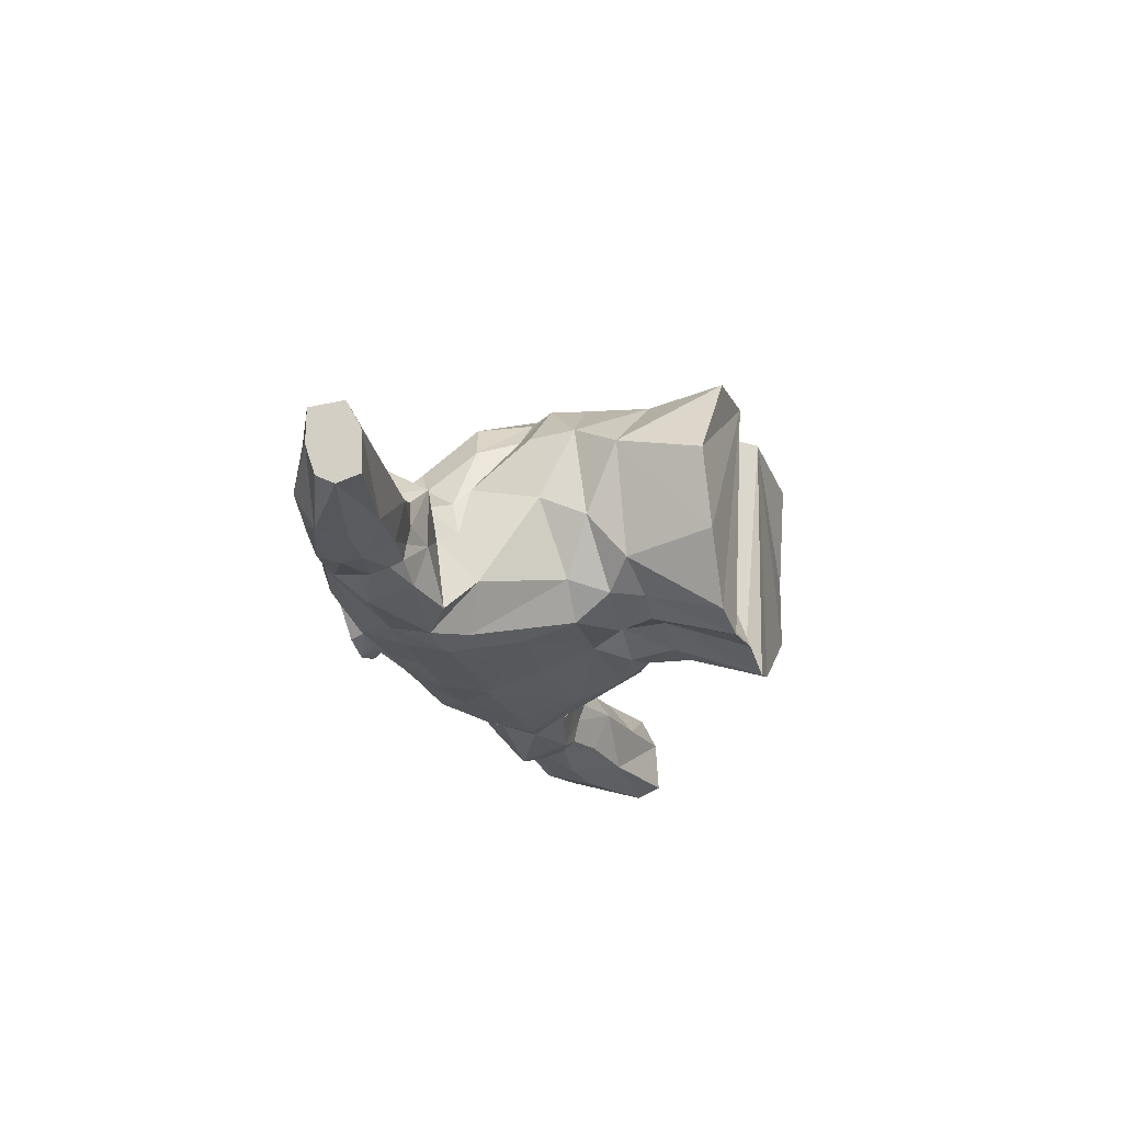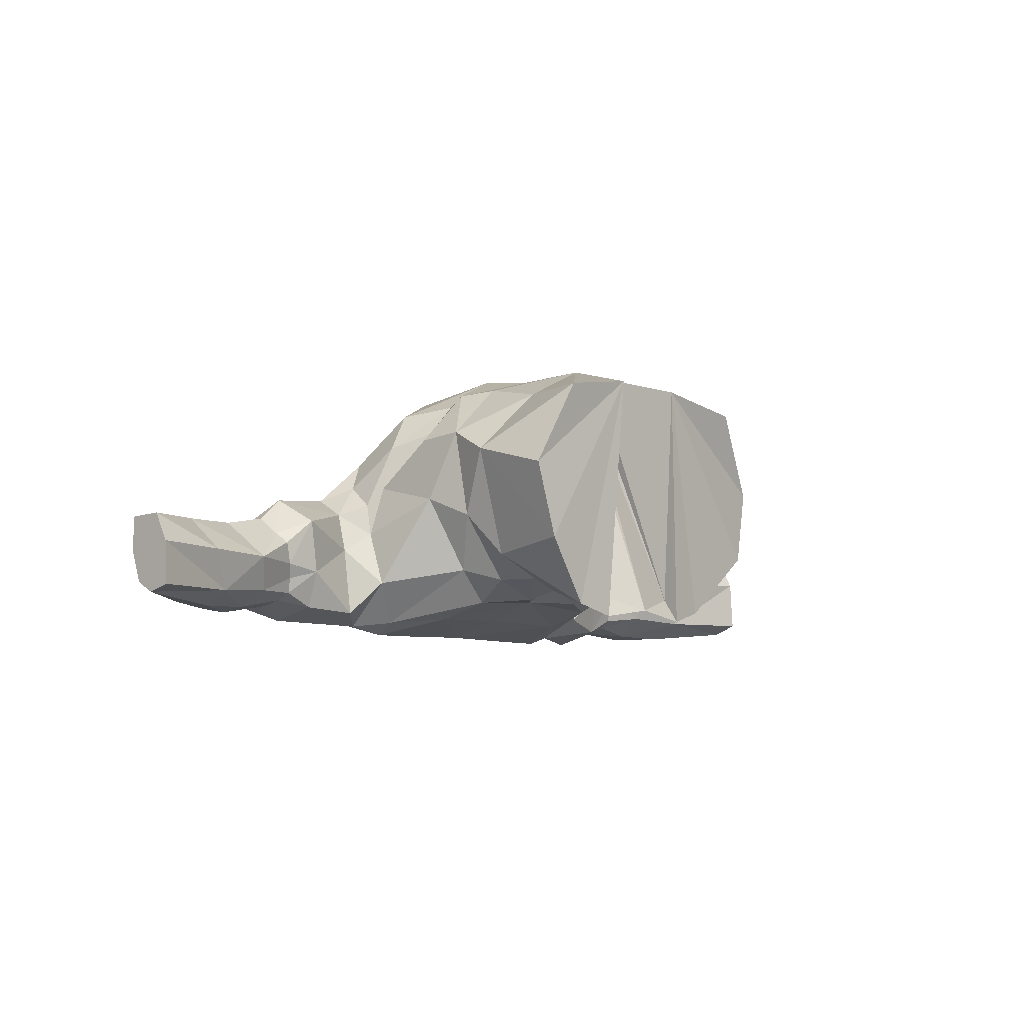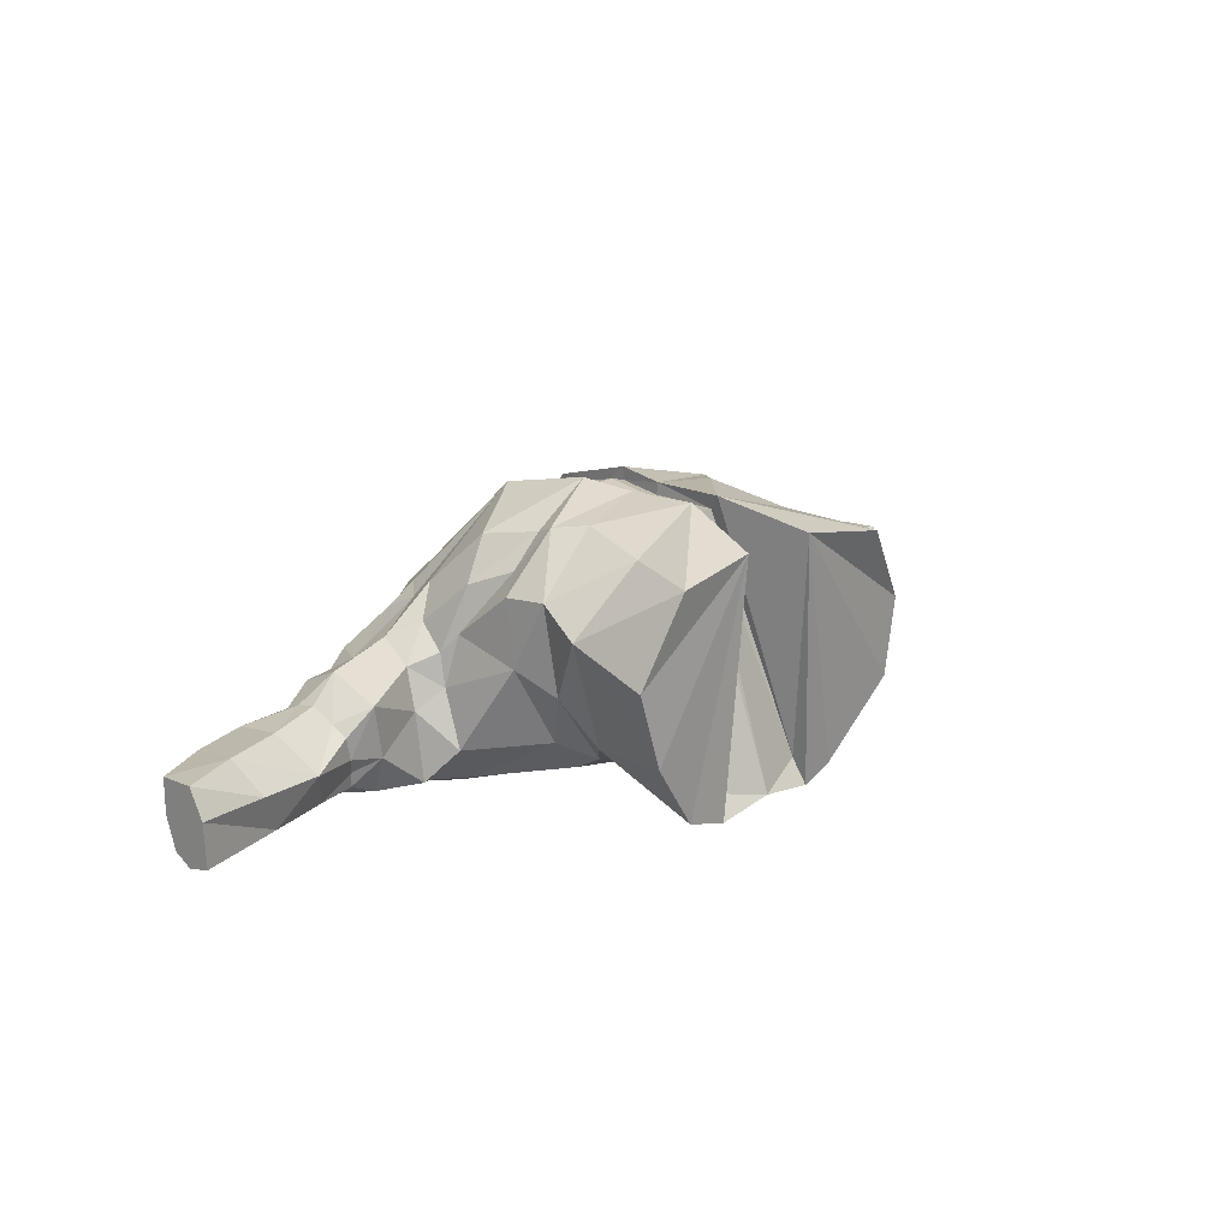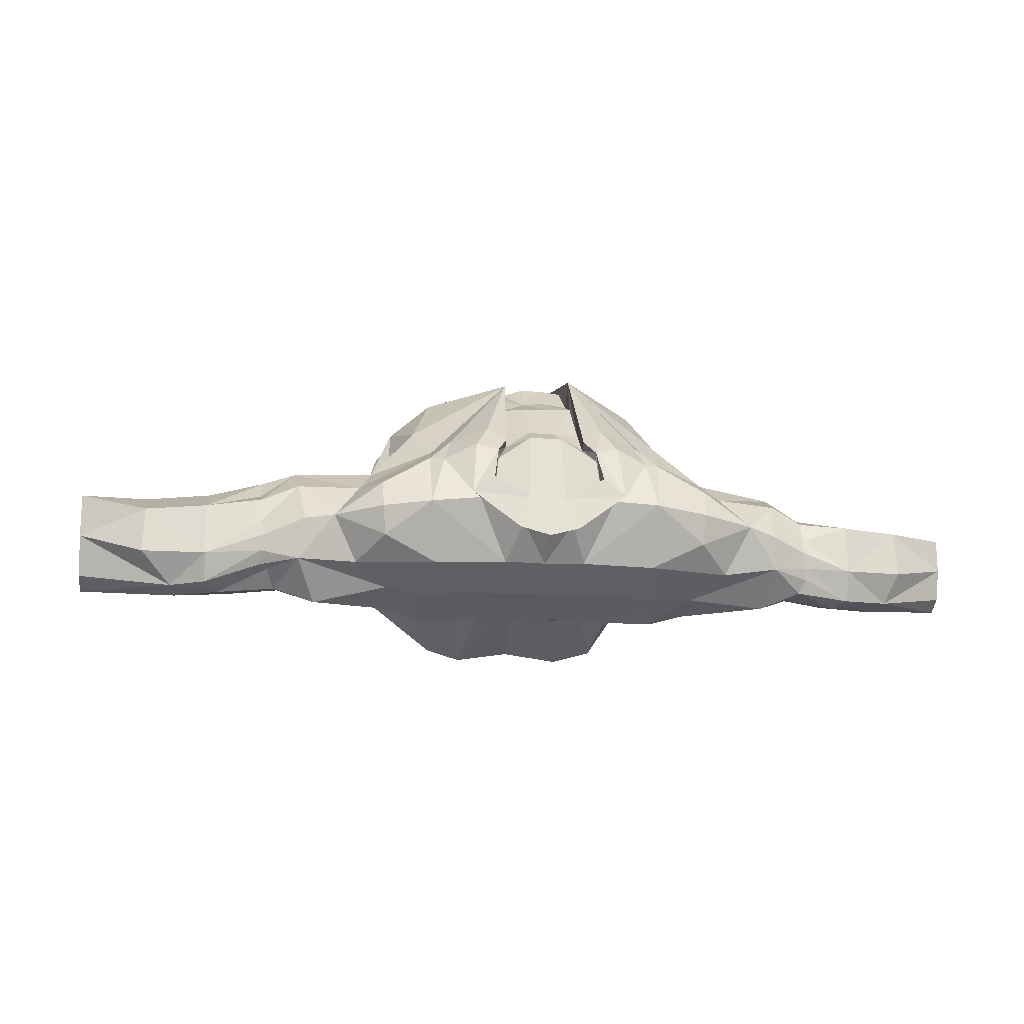
<metadata>
{"format":"obj","ext":"obj","renderer":"f3d","projection":"perspective","resolution":1024,"background":"white","views":[{"elev":-23.1,"azim":-72.7,"up":"+Z"},{"elev":-7.0,"azim":-48.7,"up":"+Z"},{"elev":18.5,"azim":-47.5,"up":"+Z"},{"elev":-16.7,"azim":173.4,"up":"+Z"}]}
</metadata>
<code>
o suitcoat3c
v 11.64 78.63 6.528
v 10.14 81.54 3.813
v 2.856 77.14 12.28
v 8.135 69.67 11.66
v 2.256 69.9 14.3
v 9.408 67.33 12.69
v 7.388 65.11 13.19
v 1.549 65.55 13.9
v 9.702 59.1 11.36
v 1.348 59.31 14.01
v 9.911 73.92 11.04
v 13.46 73.04 8.211
v 11.94 69.6 9.29
v 10.41 84.37 2.371
v 8.418 83.4 4.384
v 6.034 86.78 -1.863
v 9.16 85.16 2.128
v 10.3 86.83 -2.325
v 3.547 84.22 -6.986
v 2.195 87.07 -4.141
v 9.838 84.16 -7.167
v 16.75 82.17 -6.869
v 18.72 83.8 -3.012
v 21.89 82.58 -6.788
v 21.33 83.58 -3.336
v 22.05 81.13 0.322
v 16.58 81.79 0.1298
v 22.45 78.1 2.324
v 21.42 74.69 -0.6119
v 15.98 76.16 0.3888
v 35.65 79.26 -1.693
v 30.18 80.59 -1.589
v 36 75.42 0.336
v 30.2 76.73 0.5155
v 28.43 73.32 -3.427
v 41.64 76.98 0.02491
v 30.09 81.29 -6.165
v 35.79 79.86 -5.77
v 41.64 76.81 -3.718
v 13.85 77.11 3.855
v 15.47 79.24 2.212
v 15.43 72.99 3.912
v 14.91 73.67 -1.222
v 13.83 74.61 2.216
v 16.25 75.78 -2.79
v 14.59 67.31 7.674
v 14.19 63.68 7.801
v 14.37 66.85 1.313
v 11.04 60.56 -4.987
v 14.06 63.37 -1.617
v 15.48 60.77 4.314
v 3.92 60.32 -6.559
v 0.02669 60.13 -5.532
v 0.02669 63.95 -5.65
v 3.724 64.16 -7.17
v 8.646 63.83 -5.742
v 6.559 60.41 -5.21
v 11.03 65.33 -5.651
v 11 75.79 -10.36
v 7.837 70.17 -8.925
v 6.652 75.81 -10.32
v 10.75 79.9 -9.09
v 11.67 73.7 -9.347
v 13.84 76.33 -9.663
v 14.43 72.23 -5.897
v 16.14 74.32 -7.692
v 20.42 74.42 -5.064
v 20.41 75.37 -8.764
v 6.798 88.03 -1.72
v 6.347 86.22 3.288
v 2.635 88.19 -4.836
v 27.4 74.58 -7.074
v 28.25 77.14 -8.893
v 33.06 73.62 -7.409
v 34.84 72.67 -3.117
v 30.11 80.17 -8.546
v 33.25 78.57 -8.569
v 41.64 71.69 -7.331
v 41.64 71.95 -2.716
v 41.64 73.91 -8.246
v 5.439 80.38 -8.937
v 13.97 79.54 -8.458
v 7.442 66.11 -7.711
v 20.4 79.6 -10.03
v 5.215 84.43 5.389
v 0.02669 66.51 -7.162
v 0.02669 71.16 -8.725
v 0.02669 76.21 -10.16
v 0.02669 80.63 -9.015
v 0.02669 84.21 -7.066
v 0.02669 87.24 -4.638
v 0.02328 88.26 -5.569
v 32.96 76.47 -9.005
v 28.94 78.91 -9.161
v -10.09 81.54 3.813
v -11.1 78.5 5.969
v -3.191 77.51 12.78
v -7.687 69.68 11.06
v -8.22 67.84 11.84
v -2.253 69.98 14.28
v -6.798 65.13 12.25
v -1.618 65.52 13.83
v -1.54 59.43 14.03
v -10.12 70.03 8.287
v -11.94 73.28 6.989
v -12.67 68.33 7.177
v -9.105 85.16 2.128
v -10.36 84.37 2.373
v -8.361 83.4 4.384
v -9.875 86.89 -2.105
v -5.981 86.78 -1.863
v -2.142 87.07 -4.141
v -3.494 84.22 -6.986
v -9.712 84.18 -7.159
v -21.09 83.23 -3.522
v -18.93 83.99 -3.001
v -21.58 82.38 -6.466
v -16.53 81.78 0.1312
v -21.73 81.32 -0.2709
v -15.42 79.22 2.201
v -22.08 77.55 1.495
v -15.92 76.18 0.5826
v -28.92 76.41 -1.245
v -28.9 80.51 -1.79
v -34.02 75.18 -1.394
v -33 72.76 -4.075
v -27.41 73.35 -4.284
v -39.04 73.4 -1.5
v -39.04 76.4 -1.621
v -34.02 79.48 -5.781
v -33.9 79.03 -1.783
v -28.79 80.91 -6.032
v -39.04 76.41 -4.539
v -9.431 74.09 10.42
v -13.15 77.22 3.418
v -12.88 73.4 3.123
v -13.78 74.61 1.573
v -13.86 74.03 -1.209
v -16.2 75.04 -2.79
v -12.6 64.41 7.547
v -11.99 63.57 -0.0004381
v -12.9 67.37 1.646
v -13.57 60.53 5.55
v -3.833 60.29 -6.567
v -3.672 63.2 -7.239
v -6.699 60.08 -5.618
v -10.7 60.57 -3.66
v -8.439 62.63 -5.715
v -10.01 65.83 -4.77
v -10.94 75.79 -10.36
v -6.598 75.81 -10.32
v -7.783 70.17 -8.925
v -5.38 80.38 -8.935
v -10.69 79.9 -9.089
v -13.97 79.74 -8.921
v -13.79 76.33 -9.663
v -14.24 72.1 -5.863
v -16.09 74.32 -8.63
v -21.38 73.86 -0.6121
v -20.52 74.08 -5.128
v -20.37 75.24 -8.258
v -6.294 86.22 3.288
v -6.744 88.04 -1.721
v -2.571 88.18 -4.846
v -31.34 76.11 -8.646
v -27.2 76.62 -8.526
v -31.31 73.69 -7.448
v -26.41 74.45 -7.118
v -32.92 78.18 -8.332
v -39.04 72.11 -3.884
v -39.04 75.5 -7.137
v -39.04 73.9 -8.017
v -20.8 78.97 -9.35
v -11.62 73.7 -9.347
v -7.354 65.93 -7.599
v -5.162 84.43 5.389
v -7.974 59.15 11.01
v -28.83 79.8 -8.615
v -27.84 78.21 -8.971
v -24.67 81 -7.025
v -24.08 80.45 -8.171
v -24.53 81.38 -6.01
v -24.41 81.72 -4.627
v -24.54 80.3 -1.516
v -24.61 80.94 -3.211
v -24.72 77 -0.4479
v -24.69 78.73 -0.7809
v -23.76 74.45 -2.675
v -24.05 75.64 -1.797
v -22.95 74.93 -5.814
v -23.4 74.44 -4.556
v -22.89 75.16 -7.118
v -23.24 76.13 -7.743
v -23.69 78.37 -8.257
v -23.42 77.68 -8.198
v 25.15 81.24 -7.085
v 25.14 82.02 -6.028
v 24.63 80.69 -7.358
v 24.02 79.03 -8.743
v 23.72 76.56 -8.179
v 23.71 78.24 -8.706
v 23.34 75.42 -7.468
v 23.38 74.95 -5.339
v 23.84 74.53 -3.72
v 24.31 74.57 -1.331
v 24.65 75.92 -0.2005
v 25.43 77.44 1.55
v 25.42 79.42 -0.2365
v 25.25 81.2 -1.07
v 24.91 82.42 -4.638
v 25.21 81.51 -3.102
v -16.76 82.4 -7.153
v 14.52 86.01 -2.652
v 14.58 85.28 -0.3042
v 14.29 85.17 -5.073
v -14.31 86 -2.578
v -14.23 85.14 -5.105
v -14.55 85.24 -0.3391
v -14.31 53.15 3.577
v -12.4 52.98 -2.767
v 0.08341 52.77 -8.519
v 5.101 52.91 -9.3
v 8.329 53.1 -8.363
v 11.44 51.48 10.63
v -8.609 53.15 -8.32
v -5.036 52.9 -9.259
v -10.75 52.11 10.76
v 16.71 53.14 3.576
v -3.606 52.15 11.96
v 15.33 52.96 -2.815
v 41.64 75.52 -7.181
v -39.04 71.88 -7.473
v 41.64 73.39 0.1961
v 3.66 52.15 11.96
v -3.493 84.98 4.187
v -4.366 86.47 2.735
v -4.826 87.9 -0.1694
v -1.749 87.79 -2.046
v -0.04473 87.76 -2.558
v 1.746 87.8 -2.068
v 4.88 87.9 -0.1688
v 4.419 86.47 2.735
v 3.546 84.98 4.187
v 1.525 65.68 12.88
v 0.4944 65.55 13.07
v 1.695 60.21 12.74
v 2.287 69.9 13.19
v 0.7804 69.79 13.61
v 2.536 72.22 12.56
v 0.9047 72.32 12.93
v 1.2 84.17 4.599
v -1.147 84.17 4.599
v 1.217 82.39 5.805
v 1.491 85.39 4.297
v 5.083 54.26 -7.28
v -3.044 76.68 10.49
v -2.714 74.45 12.64
v -1.492 60.2 13.17
v -1.556 65.71 12.64
v -5.054 54.26 -7.239
v -2.278 69.98 13.17
v -4.366 86.44 1.911
v -3.493 83.99 3.756
v -4.67 86.86 -0.5106
v -1.596 86.35 -2.386
v 0.022 86.31 -2.861
v 1.658 86.36 -2.378
v 4.724 86.86 -0.5098
v 4.419 86.44 1.911
v 3.546 83.99 3.756
v -3.145 78.76 9.509
v -1.001 79.24 9.255
v -1.085 82.4 5.801
v -0.8015 76.78 10.78
v 2.754 74.42 12.32
v 0.9933 74.51 12.86
v 3.036 76.68 10.88
v 1.034 76.8 10.56
v -0.5291 65.7 12.89
v -0.43 60.21 13.03
v -0.8137 69.91 13.57
v -0.805 72.32 12.93
v 1.178 79.24 9.233
v 3.198 78.76 9.182
v 3.434 82.09 5.634
v -0.8615 74.53 12.86
v -2.511 72.28 12.55
v 0.6324 60.21 12.89
v -3.381 82.09 5.634
v -1.438 85.39 4.297
g suitcoat3c_PDX04___Default
f 1 41 2
f 3 11 1
f 3 277 275
f 3 285 284
f 4 12 11
f 5 8 6
f 5 249 247
f 6 13 4
f 7 47 6
f 8 10 7
f 9 51 47
f 10 234 224
f 12 40 1
f 13 42 12
f 14 15 2
f 17 18 16
f 18 214 213
f 18 215 21
f 19 20 16
f 20 71 69
f 21 81 19
f 21 82 62
f 23 24 22
f 23 26 25
f 23 215 213
f 24 84 82
f 25 210 197
f 27 28 26
f 27 214 14
f 28 41 30
f 29 205 28
f 31 38 37
f 32 33 31
f 32 207 34
f 32 211 209
f 35 75 33
f 35 204 203
f 35 207 206
f 36 39 31
f 36 233 79
f 37 77 76
f 39 77 38
f 40 44 30
f 43 44 42
f 43 45 30
f 45 67 29
f 46 48 42
f 47 50 48
f 48 65 43
f 49 57 56
f 50 51 49
f 53 144 54
f 53 222 221
f 54 55 52
f 55 86 83
f 56 58 50
f 57 223 222
f 58 83 63
f 59 63 60
f 59 82 64
f 61 62 59
f 61 88 81
f 64 65 63
f 64 68 66
f 65 66 45
f 68 201 200
f 69 242 70
f 70 85 15
f 72 74 35
f 72 200 73
f 73 94 93
f 74 93 80
f 77 231 80
f 78 79 74
f 79 231 39
f 85 243 3
f 86 87 60
f 87 152 88
f 89 90 19
f 89 153 113
f 90 113 112
f 91 92 20
f 92 240 71
f 94 199 198
f 95 120 96
f 96 134 97
f 96 135 105
f 97 109 95
f 97 235 176
f 97 257 256
f 98 134 105
f 99 100 98
f 100 287 97
f 101 103 102
f 102 259 100
f 105 136 104
f 106 140 99
f 108 109 107
f 108 218 118
f 111 113 110
f 111 163 112
f 112 164 92
f 114 217 110
f 116 117 115
f 116 119 118
f 117 181 180
f 118 121 120
f 121 187 186
f 121 189 159
f 122 137 135
f 122 139 138
f 123 187 124
f 123 189 186
f 124 185 132
f 125 131 129
f 126 127 125
f 126 170 167
f 130 169 133
f 131 132 130
f 132 178 169
f 132 183 182
f 133 170 129
f 136 142 106
f 137 138 136
f 139 158 157
f 140 177 101
f 141 143 140
f 141 149 148
f 142 157 149
f 143 220 219
f 144 146 145
f 145 175 86
f 147 148 146
f 147 225 220
f 150 155 154
f 151 152 150
f 151 153 88
f 153 154 114
f 155 173 117
f 155 212 114
f 156 174 157
f 159 160 139
f 160 161 158
f 161 173 156
f 162 163 107
f 163 238 164
f 165 179 166
f 166 195 193
f 167 168 127
f 167 172 165
f 169 172 171
f 172 232 170
f 173 195 194
f 174 175 149
f 176 236 162
f 177 227 103
f 178 181 179
f 178 182 180
f 183 185 119
f 184 187 119
f 188 189 127
f 188 191 159
f 190 191 168
f 190 192 160
f 192 193 161
f 196 197 76
f 196 198 24
f 199 201 84
f 202 203 68
f 204 205 67
f 208 209 28
f 210 211 37
f 216 217 116
f 216 218 110
f 219 229 227
f 221 260 226
f 221 288 280
f 226 229 225
f 228 230 51
f 230 234 223
f 234 255 222
f 235 263 236
f 236 237 163
f 237 264 238
f 238 266 239
f 240 268 241
f 242 270 243
f 244 246 8
f 244 247 245
f 245 288 246
f 246 255 10
f 247 250 248
f 248 281 245
f 250 282 281
f 251 270 254
f 252 273 253
f 253 285 270
f 254 269 267
f 254 290 252
f 256 274 271
f 258 259 103
f 258 280 279
f 262 265 264
f 263 289 273
f 263 290 262
f 265 290 266
f 266 267 240
f 268 269 242
f 271 289 97
f 272 273 271
f 272 283 253
f 274 278 272
f 275 276 250
f 278 284 283
f 278 286 276
f 279 281 261
f 282 286 257
f 282 287 261
f 2 3 1
f 2 27 14
f 3 275 249
f 3 284 277
f 4 13 12
f 5 6 4
f 5 11 3
f 6 8 7
f 6 46 13
f 7 10 9
f 8 246 10
f 8 247 244
f 9 224 51
f 10 255 234
f 11 12 1
f 14 214 18
f 15 85 3
f 16 69 17
f 17 70 15
f 18 21 19
f 20 92 71
f 22 82 21
f 22 215 23
f 23 25 24
f 23 27 26
f 24 197 196
f 24 199 84
f 25 211 210
f 27 41 28
f 28 209 26
f 30 44 43
f 30 45 29
f 31 37 32
f 31 39 38
f 32 208 207
f 33 233 36
f 34 35 33
f 35 203 72
f 35 206 205
f 36 79 39
f 38 77 37
f 39 231 77
f 40 41 1
f 42 44 12
f 42 48 43
f 43 65 45
f 47 48 46
f 47 51 50
f 49 56 50
f 49 223 57
f 50 58 48
f 51 230 49
f 52 222 53
f 54 86 55
f 56 57 55
f 56 83 58
f 59 64 63
f 60 61 59
f 62 81 21
f 62 82 59
f 63 65 58
f 63 83 60
f 64 66 65
f 66 68 67
f 67 205 29
f 70 242 85
f 71 240 69
f 72 202 200
f 73 93 74
f 74 75 35
f 74 80 78
f 76 197 37
f 79 233 75
f 80 231 79
f 81 89 19
f 82 84 64
f 84 201 68
f 86 152 87
f 87 88 60
f 88 152 151
f 88 153 89
f 89 113 90
f 90 91 20
f 91 112 92
f 93 94 77
f 94 196 76
f 94 201 199
f 95 109 108
f 96 97 95
f 97 134 100
f 97 176 109
f 98 105 104
f 99 102 100
f 99 140 101
f 101 177 103
f 103 229 226
f 103 259 102
f 104 106 99
f 105 134 96
f 105 137 136
f 106 142 140
f 107 110 108
f 107 163 111
f 109 162 107
f 110 217 216
f 112 113 111
f 113 153 114
f 115 119 116
f 116 217 212
f 116 218 216
f 117 183 115
f 117 212 155
f 118 120 95
f 119 121 118
f 119 185 184
f 120 135 96
f 121 122 120
f 122 138 137
f 122 159 139
f 124 131 125
f 124 187 184
f 125 127 123
f 125 128 126
f 126 167 127
f 127 191 188
f 129 170 128
f 131 133 129
f 132 169 130
f 132 182 178
f 132 185 183
f 138 142 136
f 139 157 138
f 139 160 158
f 141 148 147
f 142 149 141
f 143 177 140
f 144 145 54
f 144 226 146
f 146 148 145
f 146 225 147
f 147 220 143
f 149 175 148
f 150 154 151
f 152 174 150
f 154 155 114
f 156 173 155
f 157 158 156
f 157 174 149
f 159 189 188
f 160 191 190
f 160 192 161
f 161 193 173
f 162 236 163
f 163 164 112
f 165 172 169
f 166 167 165
f 166 193 168
f 167 232 172
f 168 192 190
f 169 171 133
f 171 172 170
f 173 181 117
f 178 179 169
f 179 195 166
f 180 181 178
f 180 182 117
f 181 194 179
f 186 187 123
f 186 189 121
f 200 201 73
f 203 204 67
f 206 207 28
f 213 214 23
f 213 215 18
f 219 227 143
f 220 229 219
f 221 226 53
f 222 255 221
f 223 234 222
f 228 234 230
f 235 236 176
f 235 289 263
f 236 263 262
f 236 264 237
f 237 238 163
f 238 239 92
f 239 266 240
f 241 268 242
f 245 246 244
f 245 281 279
f 246 288 255
f 247 248 245
f 249 250 247
f 250 281 248
f 251 254 252
f 252 290 263
f 253 270 251
f 253 273 272
f 256 271 97
f 257 286 274
f 257 287 282
f 259 279 261
f 260 280 258
f 261 287 100
f 262 290 265
f 265 266 238
f 266 290 254
f 267 269 268
f 269 270 242
f 270 285 243
f 271 274 272
f 273 289 271
f 275 278 276
f 276 286 250
f 278 283 272
f 280 288 245
f 281 282 261
f 283 284 253
f 2 15 3
f 2 41 27
f 3 249 5
f 4 11 5
f 5 247 8
f 6 47 46
f 9 47 7
f 10 224 9
f 12 44 40
f 13 46 42
f 14 17 15
f 18 19 16
f 19 90 20
f 20 69 16
f 21 215 22
f 23 214 27
f 24 82 22
f 25 197 24
f 28 30 29
f 30 41 40
f 32 34 33
f 32 209 208
f 33 36 31
f 34 207 35
f 35 205 204
f 37 211 32
f 49 230 223
f 53 54 52
f 53 226 144
f 54 145 86
f 55 57 52
f 55 83 56
f 58 65 48
f 60 88 61
f 61 81 62
f 64 84 68
f 66 67 45
f 68 203 67
f 69 70 17
f 72 203 202
f 73 74 72
f 73 201 94
f 74 79 75
f 75 233 33
f 77 94 76
f 78 80 79
f 80 93 77
f 83 86 60
f 88 89 81
f 90 112 91
f 94 198 196
f 97 287 257
f 97 289 235
f 98 104 99
f 100 134 98
f 101 102 99
f 104 136 106
f 107 111 110
f 108 118 95
f 109 176 162
f 110 218 108
f 113 114 110
f 115 183 119
f 116 212 117
f 118 218 116
f 119 187 121
f 121 159 122
f 122 135 120
f 124 125 123
f 124 132 131
f 125 129 128
f 127 189 123
f 128 170 126
f 130 133 131
f 133 171 170
f 135 137 105
f 138 157 142
f 140 142 141
f 141 147 143
f 143 227 177
f 146 226 225
f 148 175 145
f 150 174 156
f 151 154 153
f 152 175 174
f 158 161 156
f 159 191 160
f 164 238 92
f 166 168 167
f 168 191 127
f 168 193 192
f 169 179 165
f 170 232 167
f 173 194 181
f 182 183 117
f 184 185 124
f 193 195 173
f 194 195 179
f 197 210 37
f 198 199 24
f 200 202 68
f 205 206 28
f 207 208 28
f 209 211 26
f 212 217 114
f 221 280 260
f 224 234 228
f 225 229 220
f 226 260 103
f 227 229 103
f 239 240 92
f 240 241 69
f 242 243 85
f 243 285 3
f 249 275 250
f 250 286 282
f 252 253 251
f 254 267 266
f 254 270 269
f 255 288 221
f 257 274 256
f 258 279 259
f 259 261 100
f 262 264 236
f 263 273 252
f 264 265 238
f 267 268 240
f 274 286 278
f 277 284 278
f 279 280 245
f 284 285 253
f 14 18 17
f 26 211 25
f 57 222 52
f 86 175 152
f 103 260 258
f 150 156 155
f 224 228 51
f 241 242 69
f 277 278 275

</code>
